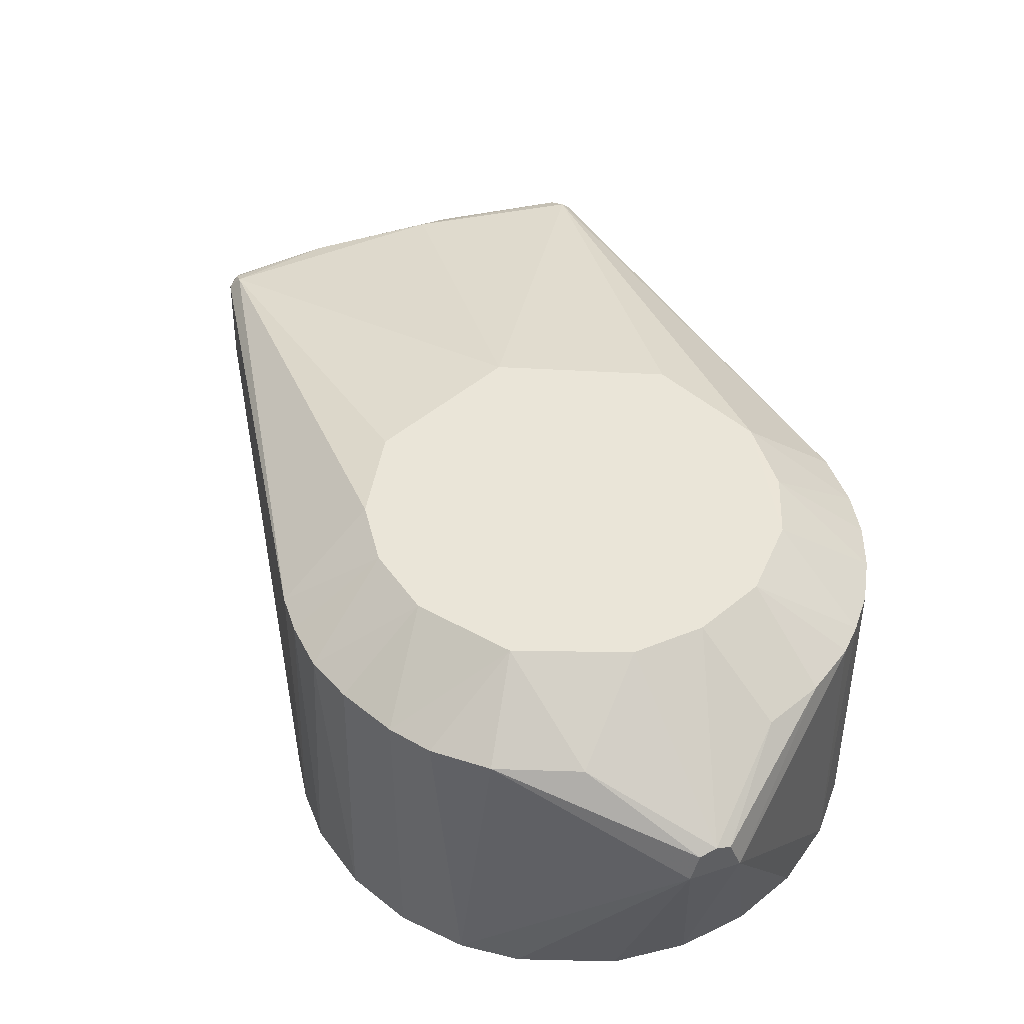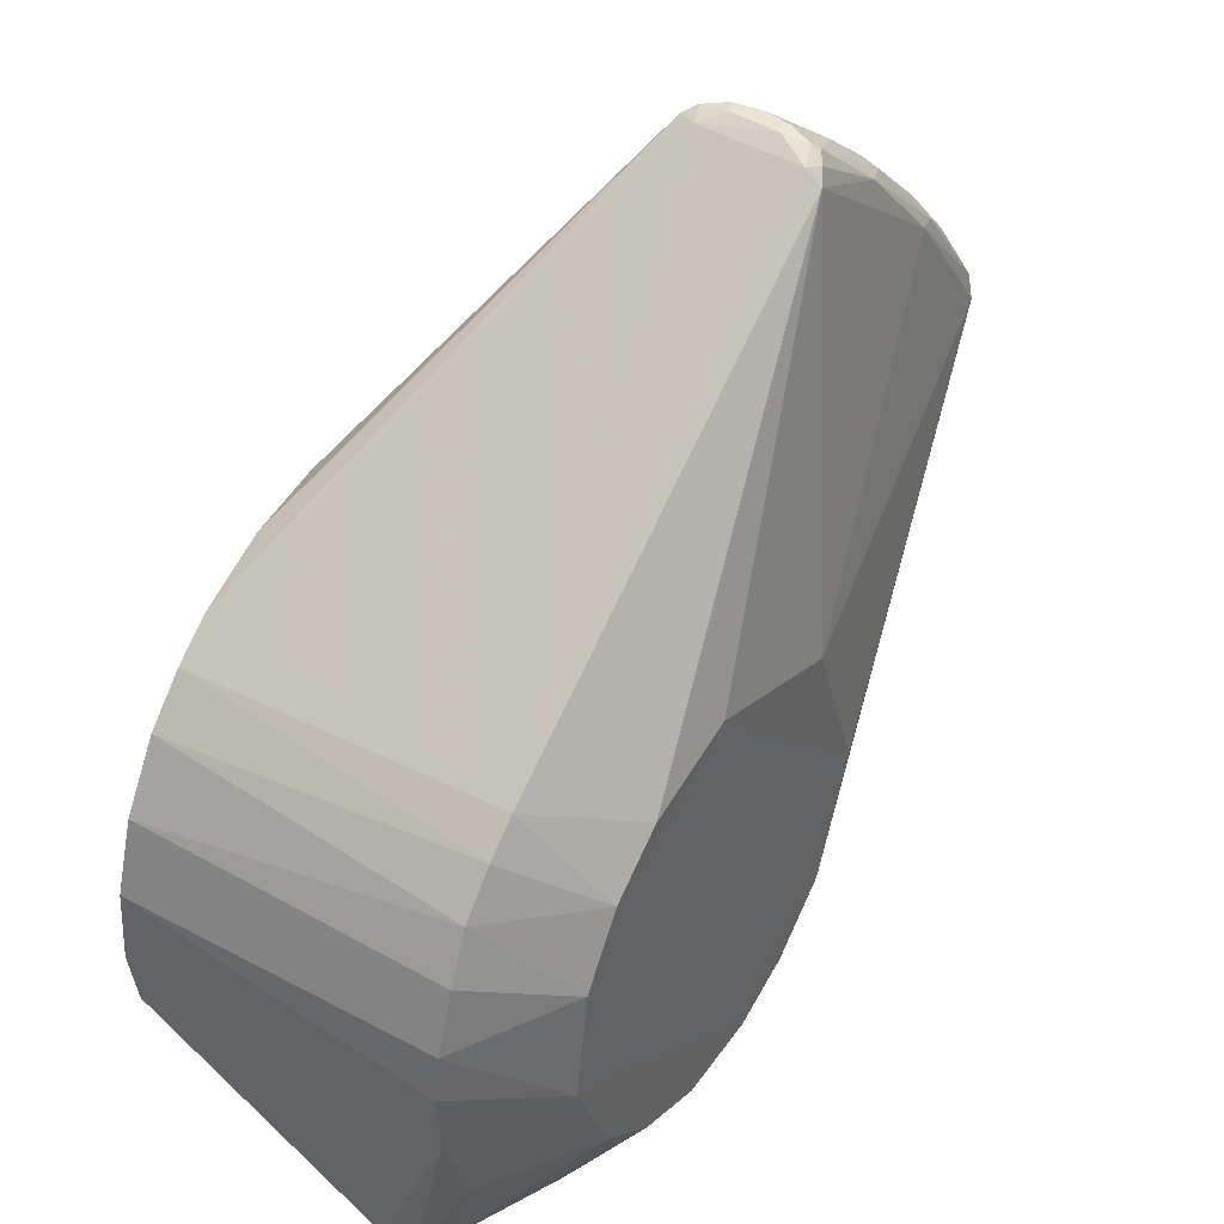
<metadata>
{"format":"obj","ext":"obj","renderer":"f3d","projection":"perspective","resolution":1024,"background":"white","views":[{"elev":45.1,"azim":-65.4,"up":"+Z"},{"elev":43.0,"azim":-57.0,"up":"+Y"}]}
</metadata>
<code>
v -0.0004887 0.03083 0.1068
v 0.03109 -0.001497 0.1068
v 0.02205 0.02236 0.1068
v -0.001018 -0.04403 0.05207
v -0.002608 -0.04385 0.09667
v -0.03531 -0.04074 0.08461
v -0.01464 0.02696 0.1068
v -0.02253 0.02071 0.1068
v -0.0004887 0.03083 0.1068
v 0.08088 0.03731 0.09044
v 0.07907 0.03508 0.09449
v 0.03338 -0.02865 0.09668
v 0.08088 0.03731 0.09044
v 0.03338 -0.02865 0.09668
v 0.0808 0.03667 0.08232
v 0.03338 -0.02865 0.09668
v 0.03464 -0.02723 0.05212
v 0.0808 0.03667 0.08232
v 0.02775 -0.03428 0.05205
v 0.03464 -0.02723 0.05212
v 0.03338 -0.02865 0.09668
v 0.04377 -0.003468 0.052
v 0.04254 0.01207 0.052
v 0.07933 0.03702 0.07665
v 0.06678 0.05402 0.09439
v 0.05508 0.06746 0.09277
v 0.04994 0.06971 0.0949
v -0.0004887 0.03083 0.1068
v -0.02253 0.02071 0.1068
v -0.03076 -0.003739 0.1068
v -0.03076 -0.003739 0.1068
v -0.02253 0.02071 0.1068
v -0.02851 0.01143 0.1068
v 0.07764 0.03571 0.09599
v 0.02446 -0.01859 0.1068
v 0.03338 -0.02865 0.09668
v 0.02446 -0.01859 0.1068
v 0.01597 -0.02611 0.1068
v 0.02707 -0.03454 0.09677
v 0.07764 0.03571 0.09599
v 0.03338 -0.02865 0.09668
v 0.07907 0.03508 0.09449
v 0.07895 0.03831 0.0947
v 0.07764 0.03571 0.09599
v 0.0798 0.03706 0.09411
v 0.02205 0.02236 0.1068
v 0.0623 0.05588 0.09582
v 0.03526 0.07753 0.09606
v -0.002946 0.04382 0.052
v 0.03695 0.07938 0.07667
v 0.01371 0.04201 0.052
v -0.03531 -0.04074 0.08461
v -0.04071 -0.0355 0.08471
v -0.02997 -0.03219 0.05204
v -0.03531 -0.04074 0.08461
v -0.03643 -0.0395 0.08908
v -0.03789 -0.03799 0.08973
v -0.03643 -0.0395 0.08908
v -0.03531 -0.04074 0.08461
v -0.0112 -0.0423 0.09698
v -0.002608 -0.04385 0.09667
v -0.0112 -0.0423 0.09698
v -0.03531 -0.04074 0.08461
v -0.01178 -0.04241 0.05205
v -0.001018 -0.04403 0.05207
v -0.03531 -0.04074 0.08461
v 0.002013 -0.04383 0.0968
v -0.001018 -0.04403 0.05207
v 0.008517 -0.04326 0.05211
v 0.008517 -0.04326 0.05211
v 0.01826 -0.04013 0.0521
v 0.01498 -0.04123 0.09684
v 0.002013 -0.04383 0.0968
v -0.002608 -0.04385 0.09667
v -0.001018 -0.04403 0.05207
v -0.0112 -0.0423 0.09698
v -0.002608 -0.04385 0.09667
v -0.005273 -0.03034 0.1068
v 0.006889 -0.02991 0.1068
v 0.01498 -0.04123 0.09684
v 0.01597 -0.02611 0.1068
v 0.01498 -0.04123 0.09684
v 0.02153 -0.03827 0.09669
v 0.01597 -0.02611 0.1068
v 0.01826 -0.04013 0.0521
v 0.02153 -0.03827 0.09669
v 0.01498 -0.04123 0.09684
v 0.08036 0.03908 0.09251
v 0.07306 0.05035 0.08856
v 0.07262 0.04868 0.09315
v 0.08088 0.03731 0.09044
v 0.0808 0.03667 0.08232
v 0.08131 0.03972 0.08582
v -0.0004887 0.03083 0.1068
v 0.02205 0.02236 0.1068
v 0.03526 0.07753 0.09606
v 0.03109 -0.001497 0.1068
v 0.07764 0.03571 0.09599
v 0.02205 0.02236 0.1068
v 0.01597 -0.02611 0.1068
v 0.02153 -0.03827 0.09669
v 0.02707 -0.03454 0.09677
v 0.03109 -0.001497 0.1068
v 0.02446 -0.01859 0.1068
v 0.07764 0.03571 0.09599
v 0.04059 -0.01724 0.05204
v 0.04377 -0.003468 0.052
v 0.07933 0.03702 0.07665
v 0.03695 0.07938 0.07667
v -0.002946 0.04382 0.052
v -0.01327 0.04187 0.052
v 0.03695 0.07938 0.07667
v -0.01327 0.04187 0.052
v -0.0232 0.03747 0.05209
v -0.02749 0.0342 0.09675
v -0.0232 0.03747 0.05209
v -0.02876 0.03333 0.05211
v 0.03518 0.07945 0.09383
v 0.03818 0.08048 0.09282
v 0.03754 0.08096 0.08927
v 0.07933 0.03702 0.07665
v 0.04254 0.01207 0.052
v 0.03115 0.03121 0.05199
v 0.03115 0.03121 0.05199
v 0.07297 0.04706 0.07731
v 0.07933 0.03702 0.07665
v -0.02851 0.01143 0.1068
v -0.04296 0.009041 0.09682
v -0.03076 -0.003739 0.1068
v -0.03789 -0.03799 0.08973
v -0.03967 -0.03627 0.08883
v -0.03531 -0.04074 0.08461
v -0.03701 -0.02388 0.05207
v -0.04071 -0.0355 0.08471
v -0.04273 -0.01044 0.05206
v -0.01178 -0.04241 0.05205
v -0.03531 -0.04074 0.08461
v -0.02147 -0.03837 0.052
v -0.03076 -0.003739 0.1068
v -0.02389 -0.01935 0.1068
v -0.01571 -0.02625 0.1068
v -0.02389 -0.01935 0.1068
v -0.03901 -0.01873 0.09757
v -0.03789 -0.03799 0.08973
v -0.02389 -0.01935 0.1068
v -0.03076 -0.003739 0.1068
v -0.03901 -0.01873 0.09757
v -0.0112 -0.0423 0.09698
v -0.01996 -0.03875 0.09717
v -0.03643 -0.0395 0.08908
v 0.08088 0.03731 0.09044
v 0.08036 0.03908 0.09251
v 0.0798 0.03706 0.09411
v 0.03526 0.07753 0.09606
v -0.01464 0.02696 0.1068
v -0.0004887 0.03083 0.1068
v 0.0771 0.04522 0.08217
v 0.08087 0.03911 0.07998
v 0.0742 0.04787 0.07966
v 0.06435 0.05796 0.0783
v 0.0742 0.04787 0.07966
v 0.07297 0.04706 0.07731
v 0.05508 0.06746 0.09277
v 0.04669 0.07546 0.0906
v 0.03897 0.07964 0.09369
v 0.03897 0.07964 0.09369
v 0.04994 0.06971 0.0949
v 0.05508 0.06746 0.09277
v 0.0798 0.03706 0.09411
v 0.07764 0.03571 0.09599
v 0.07907 0.03508 0.09449
v 0.07764 0.03571 0.09599
v 0.0623 0.05588 0.09582
v 0.02205 0.02236 0.1068
v 0.03815 0.08049 0.07836
v 0.03966 0.08109 0.08163
v 0.04576 0.07514 0.0784
v 0.01371 0.04201 0.052
v 0.03695 0.07938 0.07667
v 0.03115 0.03121 0.05199
v 0.03695 0.07938 0.07667
v 0.04967 0.0698 0.07664
v 0.03115 0.03121 0.05199
v 0.06381 0.05581 0.07644
v 0.07297 0.04706 0.07731
v 0.03115 0.03121 0.05199
v 0.03694 0.07898 0.09503
v 0.03818 0.08048 0.09282
v 0.03518 0.07945 0.09383
v 0.04994 0.06971 0.0949
v 0.03897 0.07964 0.09369
v 0.03694 0.07898 0.09503
v 0.04994 0.06971 0.0949
v 0.03694 0.07898 0.09503
v 0.03526 0.07753 0.09606
v 0.03526 0.07753 0.09606
v 0.03694 0.07898 0.09503
v 0.03518 0.07945 0.09383
v -0.02749 0.0342 0.09675
v 0.03526 0.07753 0.09606
v 0.03518 0.07945 0.09383
v -0.02876 0.03333 0.05211
v -0.03188 0.03018 0.09671
v -0.02749 0.0342 0.09675
v -0.04296 0.009041 0.09682
v -0.04327 0.008526 0.0521
v -0.0439 0.002414 0.09665
v -0.04296 0.009041 0.09682
v -0.0439 0.002414 0.09665
v -0.03076 -0.003739 0.1068
v -0.03967 -0.03627 0.08883
v -0.04071 -0.0355 0.08471
v -0.03531 -0.04074 0.08461
v -0.04403 -0.00162 0.05207
v -0.0439 0.002414 0.09665
v -0.04327 0.008526 0.0521
v -0.04071 -0.0355 0.08471
v -0.03701 -0.02388 0.05207
v -0.02997 -0.03219 0.05204
v -0.04403 -0.00162 0.05207
v -0.04273 -0.01044 0.05206
v -0.04071 -0.0355 0.08471
v -0.02997 -0.03219 0.05204
v -0.02147 -0.03837 0.052
v -0.03531 -0.04074 0.08461
v -0.005273 -0.03034 0.1068
v -0.01996 -0.03875 0.09717
v -0.0112 -0.0423 0.09698
v -0.01571 -0.02625 0.1068
v -0.01996 -0.03875 0.09717
v -0.005273 -0.03034 0.1068
v -0.03901 -0.01873 0.09757
v -0.03967 -0.03627 0.08883
v -0.03789 -0.03799 0.08973
v 0.008517 -0.04326 0.05211
v 0.01498 -0.04123 0.09684
v 0.008366 -0.04315 0.09661
v 0.008517 -0.04326 0.05211
v 0.008366 -0.04315 0.09661
v 0.002013 -0.04383 0.0968
v 0.002013 -0.04383 0.0968
v -0.005273 -0.03034 0.1068
v -0.002608 -0.04385 0.09667
v 0.08036 0.03908 0.09251
v 0.08131 0.03972 0.08582
v 0.07306 0.05035 0.08856
v 0.07262 0.04868 0.09315
v 0.06678 0.05402 0.09439
v 0.07895 0.03831 0.0947
v 0.08131 0.03972 0.08582
v 0.08087 0.03911 0.07998
v 0.0771 0.04522 0.08217
v 0.07764 0.03571 0.09599
v 0.07895 0.03831 0.0947
v 0.0623 0.05588 0.09582
v 0.04059 -0.01724 0.05204
v 0.08002 0.03631 0.07815
v 0.03464 -0.02723 0.05212
v 0.08087 0.03911 0.07998
v 0.0808 0.03667 0.08232
v 0.08002 0.03631 0.07815
v 0.08131 0.03972 0.08582
v 0.0808 0.03667 0.08232
v 0.08087 0.03911 0.07998
v 0.07933 0.03702 0.07665
v 0.08002 0.03631 0.07815
v 0.04059 -0.01724 0.05204
v 0.05476 0.06792 0.0791
v 0.06514 0.05911 0.08159
v 0.06435 0.05796 0.0783
v 0.05476 0.06792 0.0791
v 0.0548 0.06928 0.08241
v 0.06514 0.05911 0.08159
v 0.05508 0.06746 0.09277
v 0.06705 0.05624 0.09153
v 0.05868 0.06567 0.08835
v 0.03338 -0.02865 0.09668
v 0.02446 -0.01859 0.1068
v 0.02707 -0.03454 0.09677
v 0.07262 0.04868 0.09315
v 0.07895 0.03831 0.0947
v 0.08036 0.03908 0.09251
v 0.03818 0.08048 0.09282
v 0.03936 0.0811 0.08937
v 0.03754 0.08096 0.08927
v -0.02749 0.0342 0.09675
v 0.03535 0.07985 0.07939
v -0.0232 0.03747 0.05209
v 0.03518 0.07945 0.09383
v 0.03535 0.07985 0.07939
v -0.02749 0.0342 0.09675
v 0.03518 0.07945 0.09383
v 0.03754 0.08096 0.08927
v 0.03535 0.07985 0.07939
v 0.03526 0.07753 0.09606
v -0.02749 0.0342 0.09675
v -0.01464 0.02696 0.1068
v -0.03447 0.02753 0.05211
v -0.03188 0.03018 0.09671
v -0.02876 0.03333 0.05211
v -0.03447 0.02753 0.05211
v -0.03657 0.02447 0.09656
v -0.03188 0.03018 0.09671
v -0.04004 0.01848 0.05209
v -0.03657 0.02447 0.09656
v -0.03447 0.02753 0.05211
v -0.04336 -0.006639 0.09682
v -0.03967 -0.03627 0.08883
v -0.03901 -0.01873 0.09757
v -0.02389 -0.01935 0.1068
v -0.03789 -0.03799 0.08973
v -0.01571 -0.02625 0.1068
v -0.01996 -0.03875 0.09717
v -0.03789 -0.03799 0.08973
v -0.03643 -0.0395 0.08908
v -0.03789 -0.03799 0.08973
v -0.01996 -0.03875 0.09717
v -0.01571 -0.02625 0.1068
v 0.006889 -0.02991 0.1068
v 0.002013 -0.04383 0.0968
v 0.008366 -0.04315 0.09661
v 0.02446 -0.01859 0.1068
v 0.006889 -0.02991 0.1068
v 0.01597 -0.02611 0.1068
v -0.005273 -0.03034 0.1068
v 0.006889 -0.02991 0.1068
v -0.01571 -0.02625 0.1068
v 0.03109 -0.001497 0.1068
v 0.006889 -0.02991 0.1068
v 0.02446 -0.01859 0.1068
v -0.01571 -0.02625 0.1068
v 0.006889 -0.02991 0.1068
v -0.03076 -0.003739 0.1068
v 0.006889 -0.02991 0.1068
v -0.005273 -0.03034 0.1068
v 0.002013 -0.04383 0.0968
v 0.02775 -0.03428 0.05205
v 0.02153 -0.03827 0.09669
v 0.01826 -0.04013 0.0521
v 0.02707 -0.03454 0.09677
v 0.02153 -0.03827 0.09669
v 0.02775 -0.03428 0.05205
v 0.08088 0.03731 0.09044
v 0.08131 0.03972 0.08582
v 0.08036 0.03908 0.09251
v 0.08088 0.03731 0.09044
v 0.0798 0.03706 0.09411
v 0.07907 0.03508 0.09449
v 0.0623 0.05588 0.09582
v 0.06678 0.05402 0.09439
v 0.04994 0.06971 0.0949
v 0.08002 0.03631 0.07815
v 0.0808 0.03667 0.08232
v 0.03464 -0.02723 0.05212
v 0.06514 0.05911 0.08159
v 0.0742 0.04787 0.07966
v 0.06435 0.05796 0.0783
v 0.0742 0.04787 0.07966
v 0.06514 0.05911 0.08159
v 0.0771 0.04522 0.08217
v 0.06705 0.05624 0.09153
v 0.07262 0.04868 0.09315
v 0.07306 0.05035 0.08856
v 0.04994 0.06971 0.0949
v 0.03526 0.07753 0.09606
v 0.0623 0.05588 0.09582
v 0.06381 0.05581 0.07644
v 0.04967 0.0698 0.07664
v 0.06435 0.05796 0.0783
v 0.06435 0.05796 0.0783
v 0.04967 0.0698 0.07664
v 0.05476 0.06792 0.0791
v 0.05476 0.06792 0.0791
v 0.04967 0.0698 0.07664
v 0.04576 0.07514 0.0784
v 0.05476 0.06792 0.0791
v 0.04576 0.07514 0.0784
v 0.0548 0.06928 0.08241
v 0.03966 0.08109 0.08163
v 0.0548 0.06928 0.08241
v 0.04576 0.07514 0.0784
v 0.05508 0.06746 0.09277
v 0.05868 0.06567 0.08835
v 0.04669 0.07546 0.0906
v 0.03999 0.08119 0.08577
v 0.04669 0.07546 0.0906
v 0.05868 0.06567 0.08835
v 0.03999 0.08119 0.08577
v 0.05868 0.06567 0.08835
v 0.0548 0.06928 0.08241
v 0.0548 0.06928 0.08241
v 0.03966 0.08109 0.08163
v 0.03999 0.08119 0.08577
v -0.04296 0.009041 0.09682
v -0.02851 0.01143 0.1068
v -0.04009 0.01774 0.0969
v 0.07895 0.03831 0.0947
v 0.0798 0.03706 0.09411
v 0.08036 0.03908 0.09251
v -0.0232 0.03747 0.05209
v 0.03535 0.07985 0.07939
v 0.03695 0.07938 0.07667
v 0.03535 0.07985 0.07939
v 0.03815 0.08049 0.07836
v 0.03695 0.07938 0.07667
v 0.03815 0.08049 0.07836
v 0.03785 0.08113 0.08257
v 0.03966 0.08109 0.08163
v 0.03785 0.08113 0.08257
v 0.03535 0.07985 0.07939
v 0.03754 0.08096 0.08927
v 0.03115 0.03121 0.05199
v 0.04967 0.0698 0.07664
v 0.06381 0.05581 0.07644
v -0.03657 0.02447 0.09656
v -0.04004 0.01848 0.05209
v -0.04009 0.01774 0.0969
v -0.04336 -0.006639 0.09682
v -0.04071 -0.0355 0.08471
v -0.03967 -0.03627 0.08883
v -0.04336 -0.006639 0.09682
v -0.03901 -0.01873 0.09757
v -0.03076 -0.003739 0.1068
v -0.0439 0.002414 0.09665
v -0.04336 -0.006639 0.09682
v -0.03076 -0.003739 0.1068
v 0.07262 0.04868 0.09315
v 0.06705 0.05624 0.09153
v 0.06678 0.05402 0.09439
v 0.05508 0.06746 0.09277
v 0.06678 0.05402 0.09439
v 0.06705 0.05624 0.09153
v 0.07895 0.03831 0.0947
v 0.06678 0.05402 0.09439
v 0.0623 0.05588 0.09582
v 0.0548 0.06928 0.08241
v 0.05868 0.06567 0.08835
v 0.06514 0.05911 0.08159
v 0.0771 0.04522 0.08217
v 0.07306 0.05035 0.08856
v 0.08131 0.03972 0.08582
v 0.07306 0.05035 0.08856
v 0.05868 0.06567 0.08835
v 0.06705 0.05624 0.09153
v 0.06514 0.05911 0.08159
v 0.07306 0.05035 0.08856
v 0.0771 0.04522 0.08217
v 0.03695 0.07938 0.07667
v 0.03815 0.08049 0.07836
v 0.04576 0.07514 0.0784
v 0.04669 0.07546 0.0906
v 0.03999 0.08119 0.08577
v 0.03936 0.0811 0.08937
v -0.03188 0.03018 0.09671
v -0.03657 0.02447 0.09656
v -0.02253 0.02071 0.1068
v -0.04009 0.01774 0.0969
v -0.02851 0.01143 0.1068
v -0.03657 0.02447 0.09656
v -0.02253 0.02071 0.1068
v -0.03657 0.02447 0.09656
v -0.02851 0.01143 0.1068
v 0.03785 0.08113 0.08257
v 0.03754 0.08096 0.08927
v 0.03936 0.0811 0.08937
v 0.04967 0.0698 0.07664
v 0.03695 0.07938 0.07667
v 0.04576 0.07514 0.0784
v 0.08002 0.03631 0.07815
v 0.07933 0.03702 0.07665
v 0.08087 0.03911 0.07998
v 0.07933 0.03702 0.07665
v 0.07984 0.03863 0.07776
v 0.08087 0.03911 0.07998
v 0.07297 0.04706 0.07731
v 0.07984 0.03863 0.07776
v 0.07933 0.03702 0.07665
v 0.03694 0.07898 0.09503
v 0.03897 0.07964 0.09369
v 0.03818 0.08048 0.09282
v 0.04669 0.07546 0.0906
v 0.03818 0.08048 0.09282
v 0.03897 0.07964 0.09369
v 0.03936 0.0811 0.08937
v 0.03818 0.08048 0.09282
v 0.04669 0.07546 0.0906
v -0.02749 0.0342 0.09675
v -0.02253 0.02071 0.1068
v -0.01464 0.02696 0.1068
v 0.01498 -0.04123 0.09684
v 0.006889 -0.02991 0.1068
v 0.008366 -0.04315 0.09661
v 0.03936 0.0811 0.08937
v 0.03999 0.08119 0.08577
v 0.03785 0.08113 0.08257
v 0.03785 0.08113 0.08257
v 0.03999 0.08119 0.08577
v 0.03966 0.08109 0.08163
v 0.03815 0.08049 0.07836
v 0.03535 0.07985 0.07939
v 0.03785 0.08113 0.08257
v 0.07297 0.04706 0.07731
v 0.06381 0.05581 0.07644
v 0.06435 0.05796 0.0783
v -0.03188 0.03018 0.09671
v -0.02253 0.02071 0.1068
v -0.02749 0.0342 0.09675
v -0.04009 0.01774 0.0969
v -0.04004 0.01848 0.05209
v -0.04296 0.009041 0.09682
v -0.04327 0.008526 0.0521
v -0.04296 0.009041 0.09682
v -0.04004 0.01848 0.05209
v 0.06514 0.05911 0.08159
v 0.05868 0.06567 0.08835
v 0.07306 0.05035 0.08856
v 0.03338 -0.02865 0.09668
v 0.02707 -0.03454 0.09677
v 0.02775 -0.03428 0.05205
v 0.07297 0.04706 0.07731
v 0.0742 0.04787 0.07966
v 0.07984 0.03863 0.07776
v 0.08087 0.03911 0.07998
v 0.07984 0.03863 0.07776
v 0.0742 0.04787 0.07966
v -0.04336 -0.006639 0.09682
v -0.0439 0.002414 0.09665
v -0.04403 -0.00162 0.05207
v -0.04071 -0.0355 0.08471
v -0.04336 -0.006639 0.09682
v -0.04403 -0.00162 0.05207
v -0.002946 0.04382 0.052
v 0.01371 0.04201 0.052
v -0.02147 -0.03837 0.052
v 0.03464 -0.02723 0.05212
v 0.02775 -0.03428 0.05205
v -0.02147 -0.03837 0.052
v 0.03115 0.03121 0.05199
v 0.04254 0.01207 0.052
v -0.02147 -0.03837 0.052
v 0.04377 -0.003468 0.052
v -0.02147 -0.03837 0.052
v 0.04254 0.01207 0.052
v 0.01826 -0.04013 0.0521
v 0.008517 -0.04326 0.05211
v -0.02147 -0.03837 0.052
v -0.03701 -0.02388 0.05207
v -0.04273 -0.01044 0.05206
v -0.02147 -0.03837 0.052
v -0.02876 0.03333 0.05211
v -0.0232 0.03747 0.05209
v -0.02147 -0.03837 0.052
v -0.03447 0.02753 0.05211
v -0.02876 0.03333 0.05211
v -0.02147 -0.03837 0.052
v -0.04403 -0.00162 0.05207
v -0.02147 -0.03837 0.052
v -0.04273 -0.01044 0.05206
v -0.001018 -0.04403 0.05207
v -0.02147 -0.03837 0.052
v 0.008517 -0.04326 0.05211
v 0.02775 -0.03428 0.05205
v 0.01826 -0.04013 0.0521
v -0.02147 -0.03837 0.052
v -0.002946 0.04382 0.052
v -0.02147 -0.03837 0.052
v -0.01327 0.04187 0.052
v 0.03115 0.03121 0.05199
v -0.02147 -0.03837 0.052
v 0.01371 0.04201 0.052
v -0.04327 0.008526 0.0521
v -0.02147 -0.03837 0.052
v -0.04403 -0.00162 0.05207
v -0.01178 -0.04241 0.05205
v -0.02147 -0.03837 0.052
v -0.001018 -0.04403 0.05207
v 0.04059 -0.01724 0.05204
v -0.02147 -0.03837 0.052
v 0.04377 -0.003468 0.052
v -0.01327 0.04187 0.052
v -0.02147 -0.03837 0.052
v -0.0232 0.03747 0.05209
v -0.04004 0.01848 0.05209
v -0.03447 0.02753 0.05211
v -0.02147 -0.03837 0.052
v -0.03701 -0.02388 0.05207
v -0.02147 -0.03837 0.052
v -0.02997 -0.03219 0.05204
v 0.04059 -0.01724 0.05204
v 0.03464 -0.02723 0.05212
v -0.02147 -0.03837 0.052
v -0.04327 0.008526 0.0521
v -0.04004 0.01848 0.05209
v -0.02147 -0.03837 0.052
v -0.0004887 0.03083 0.1068
v 0.006889 -0.02991 0.1068
v 0.03109 -0.001497 0.1068
v -0.03076 -0.003739 0.1068
v 0.006889 -0.02991 0.1068
v -0.0004887 0.03083 0.1068
f 1 2 3
f 4 5 6
f 7 8 9
f 10 11 12
f 13 14 15
f 16 17 18
f 19 20 21
f 22 23 24
f 25 26 27
f 28 29 30
f 31 32 33
f 34 35 36
f 37 38 39
f 40 41 42
f 43 44 45
f 46 47 48
f 49 50 51
f 52 53 54
f 55 56 57
f 58 59 60
f 61 62 63
f 64 65 66
f 67 68 69
f 70 71 72
f 73 74 75
f 76 77 78
f 79 80 81
f 82 83 84
f 85 86 87
f 88 89 90
f 91 92 93
f 94 95 96
f 97 98 99
f 100 101 102
f 103 104 105
f 106 107 108
f 109 110 111
f 112 113 114
f 115 116 117
f 118 119 120
f 121 122 123
f 124 125 126
f 127 128 129
f 130 131 132
f 133 134 135
f 136 137 138
f 139 140 141
f 142 143 144
f 145 146 147
f 148 149 150
f 151 152 153
f 154 155 156
f 157 158 159
f 160 161 162
f 163 164 165
f 166 167 168
f 169 170 171
f 172 173 174
f 175 176 177
f 178 179 180
f 181 182 183
f 184 185 186
f 187 188 189
f 190 191 192
f 193 194 195
f 196 197 198
f 199 200 201
f 202 203 204
f 205 206 207
f 208 209 210
f 211 212 213
f 214 215 216
f 217 218 219
f 220 221 222
f 223 224 225
f 226 227 228
f 229 230 231
f 232 233 234
f 235 236 237
f 238 239 240
f 241 242 243
f 244 245 246
f 247 248 249
f 250 251 252
f 253 254 255
f 256 257 258
f 259 260 261
f 262 263 264
f 265 266 267
f 268 269 270
f 271 272 273
f 274 275 276
f 277 278 279
f 280 281 282
f 283 284 285
f 286 287 288
f 289 290 291
f 292 293 294
f 295 296 297
f 298 299 300
f 301 302 303
f 304 305 306
f 307 308 309
f 310 311 312
f 313 314 315
f 316 317 318
f 319 320 321
f 322 323 324
f 325 326 327
f 328 329 330
f 331 332 333
f 334 335 336
f 337 338 339
f 340 341 342
f 343 344 345
f 346 347 348
f 349 350 351
f 352 353 354
f 355 356 357
f 358 359 360
f 361 362 363
f 364 365 366
f 367 368 369
f 370 371 372
f 373 374 375
f 376 377 378
f 379 380 381
f 382 383 384
f 385 386 387
f 388 389 390
f 391 392 393
f 394 395 396
f 397 398 399
f 400 401 402
f 403 404 405
f 406 407 408
f 409 410 411
f 412 413 414
f 415 416 417
f 418 419 420
f 421 422 423
f 424 425 426
f 427 428 429
f 430 431 432
f 433 434 435
f 436 437 438
f 439 440 441
f 442 443 444
f 445 446 447
f 448 449 450
f 451 452 453
f 454 455 456
f 457 458 459
f 460 461 462
f 463 464 465
f 466 467 468
f 469 470 471
f 472 473 474
f 475 476 477
f 478 479 480
f 481 482 483
f 484 485 486
f 487 488 489
f 490 491 492
f 493 494 495
f 496 497 498
f 499 500 501
f 502 503 504
f 505 506 507
f 508 509 510
f 511 512 513
f 514 515 516
f 517 518 519
f 520 521 522
f 523 524 525
f 526 527 528
f 529 530 531
f 532 533 534
f 535 536 537
f 538 539 540
f 541 542 543
f 544 545 546
f 547 548 549
f 550 551 552
f 553 554 555
f 556 557 558
f 559 560 561
f 562 563 564
f 565 566 567
f 568 569 570
f 571 572 573
f 574 575 576
f 577 578 579
f 580 581 582
f 583 584 585
f 586 587 588
f 589 590 591
f 592 593 594
f 595 596 597
f 598 599 600

</code>
